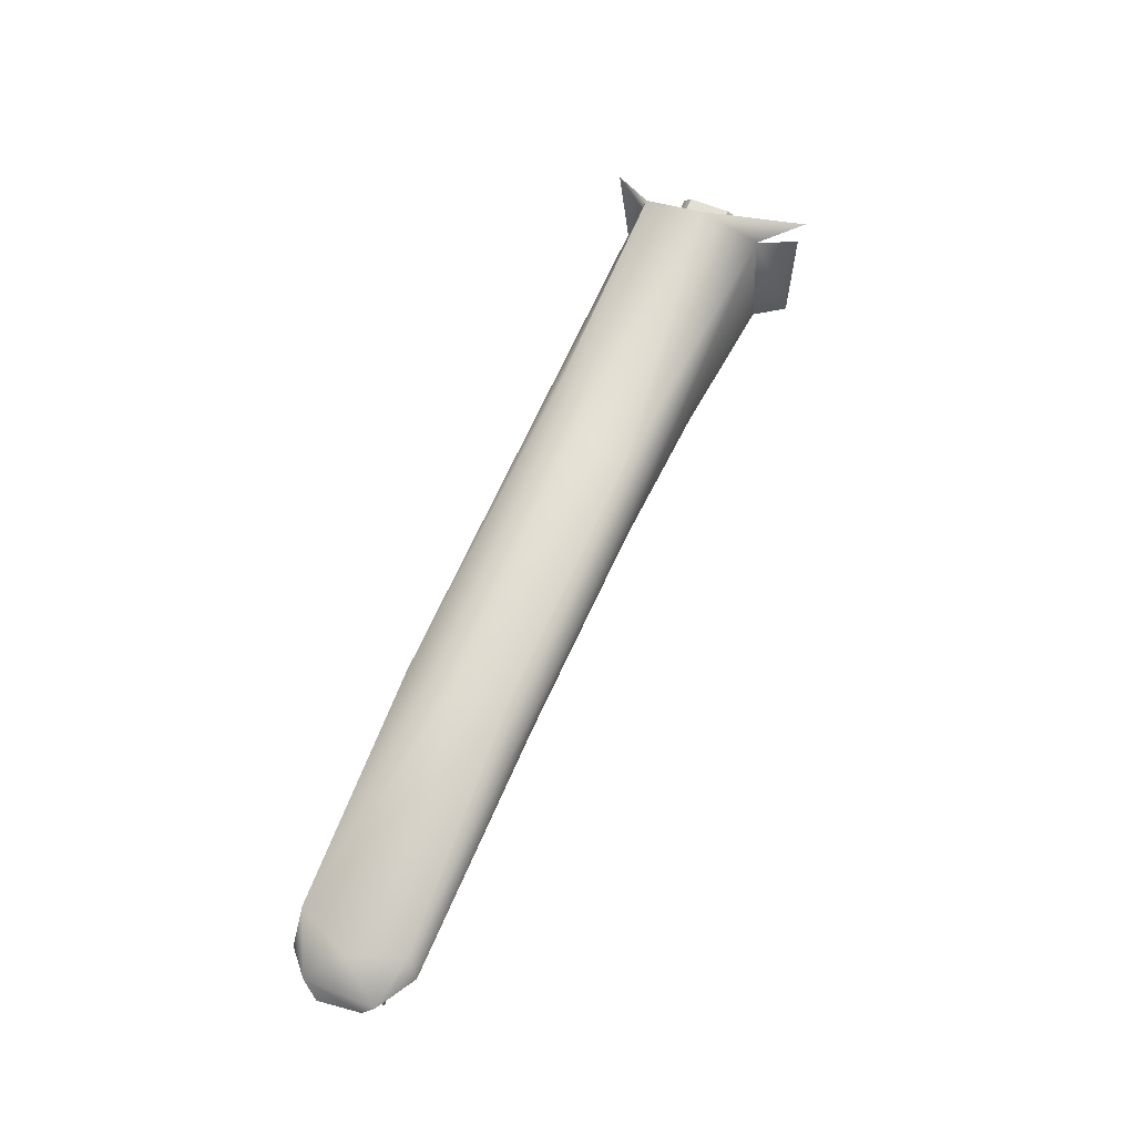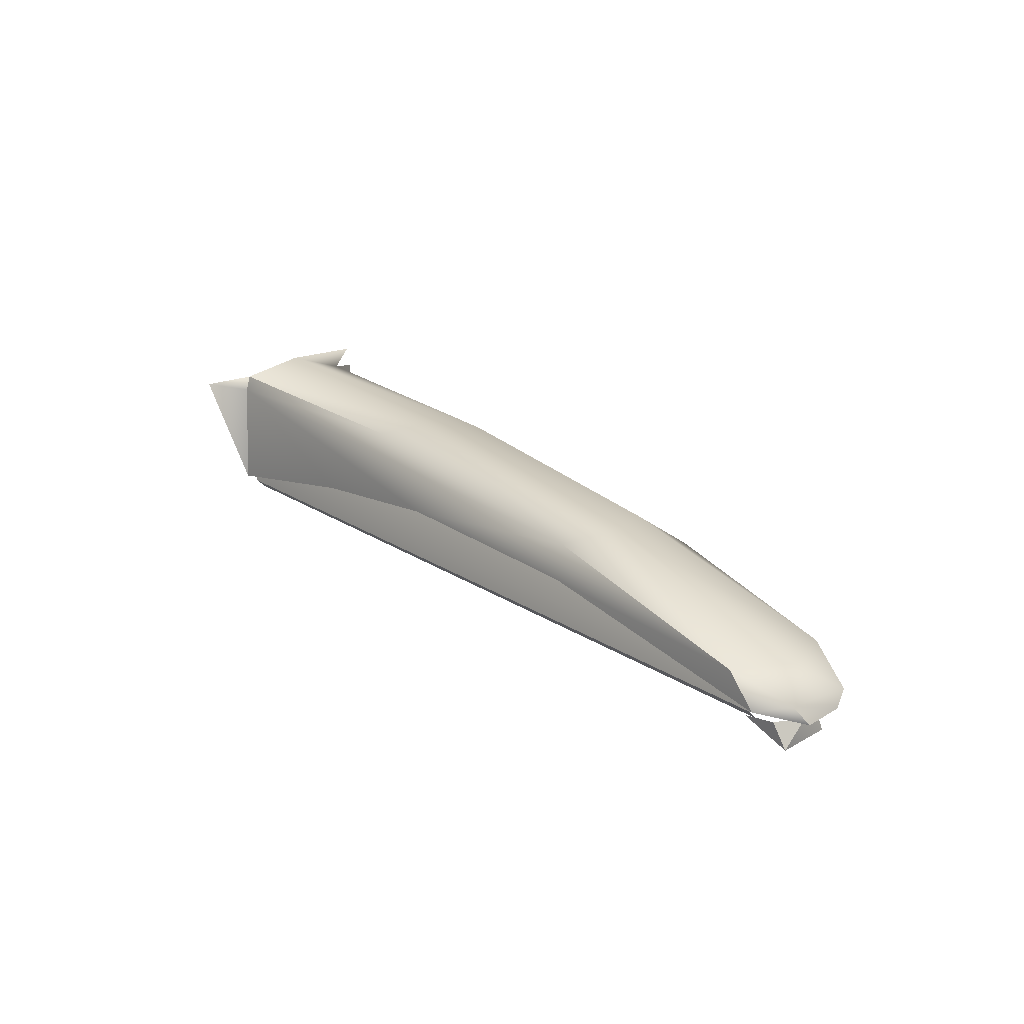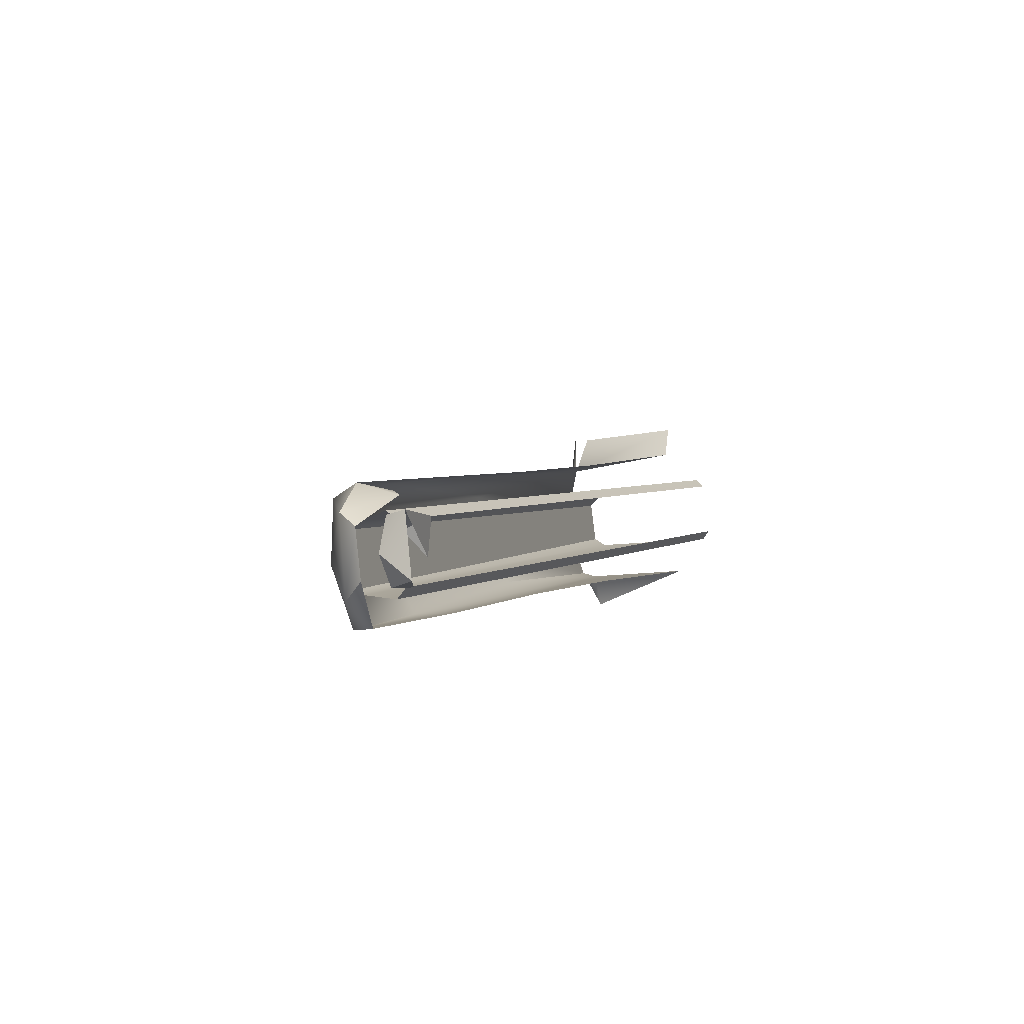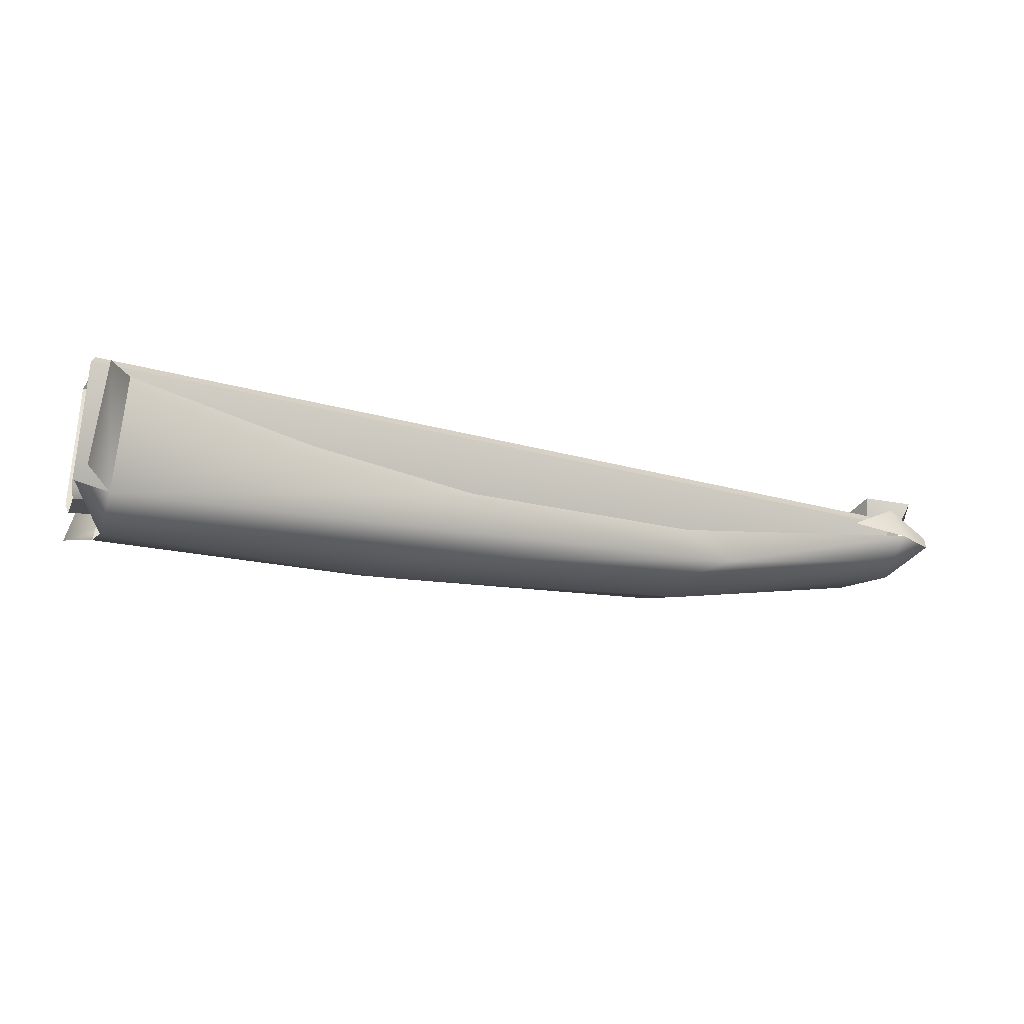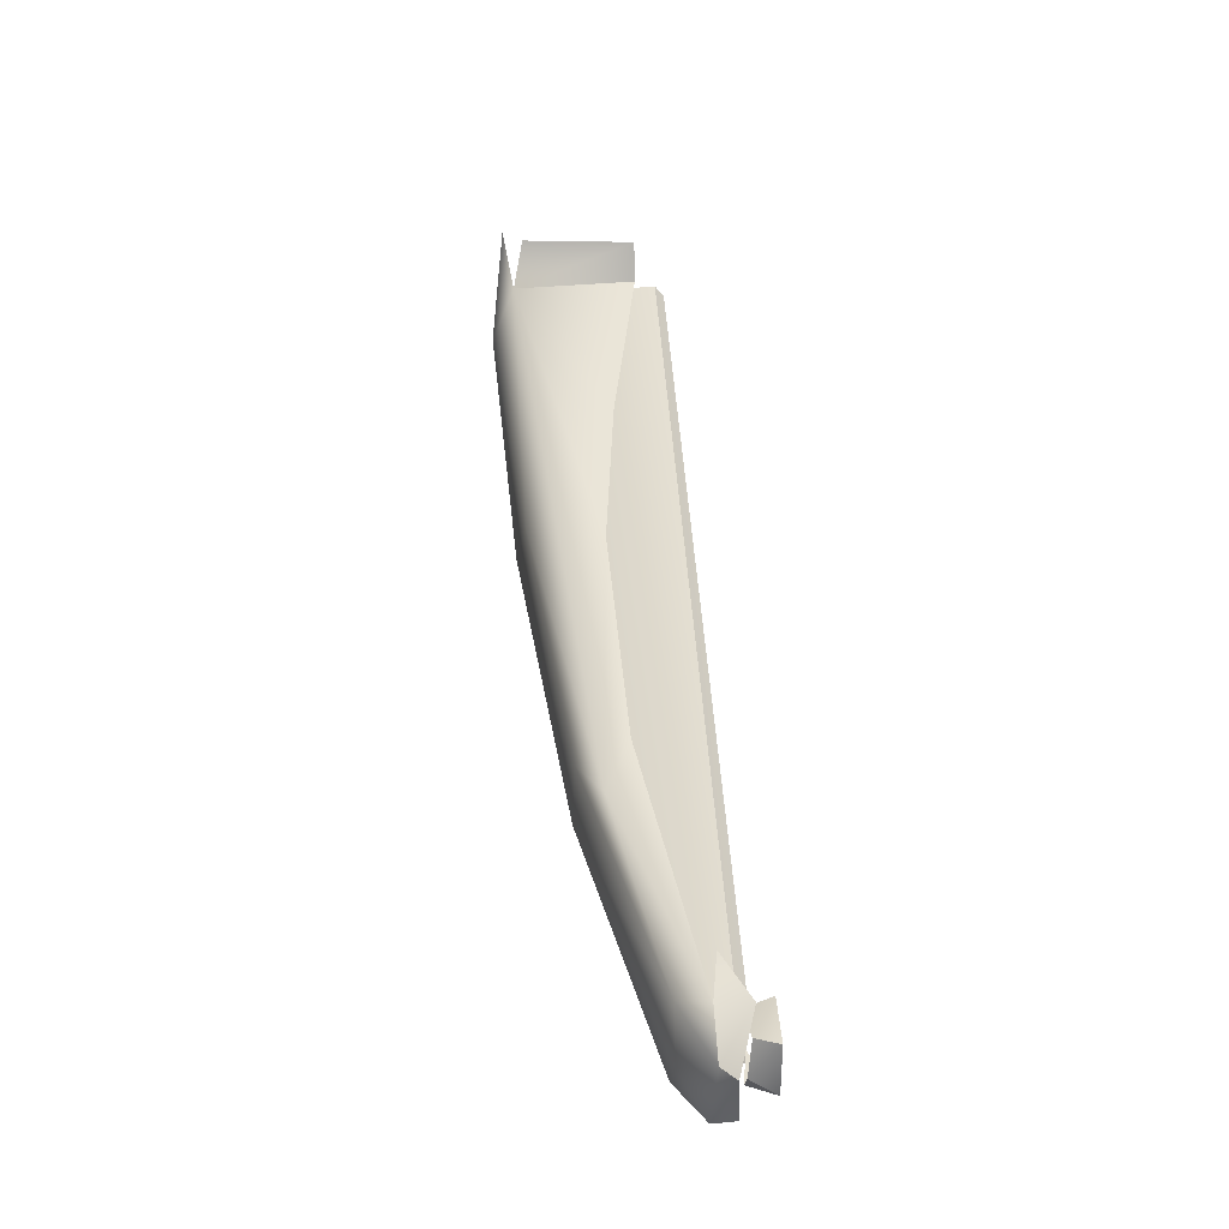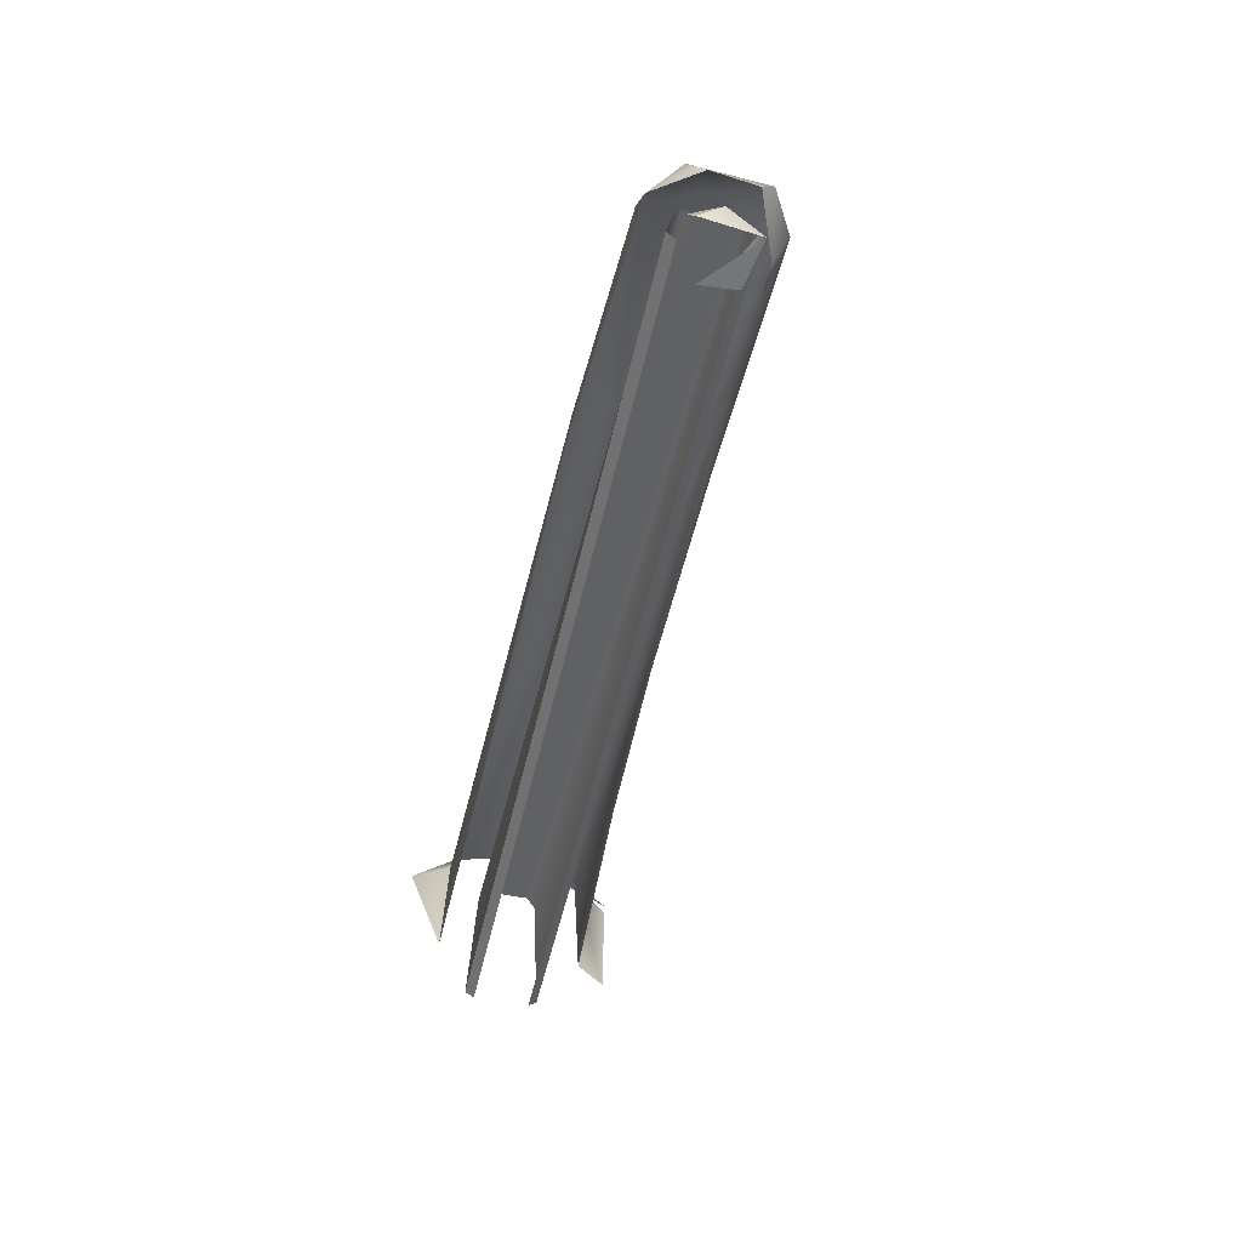
<metadata>
{"format":"obj","ext":"obj","renderer":"f3d","projection":"perspective","resolution":1024,"background":"white","views":[{"elev":58.7,"azim":-84.5,"up":"+Y"},{"elev":19.5,"azim":-146.9,"up":"+Y"},{"elev":-16.8,"azim":-66.5,"up":"+Z"},{"elev":69.2,"azim":-175.1,"up":"+Z"},{"elev":27.3,"azim":-93.5,"up":"+Z"},{"elev":-52.4,"azim":-120.7,"up":"+Y"}]}
</metadata>
<code>
v -0.05057 -0.6388 0.01555
v -0.03925 -0.6456 -0.01565
v -0.1911 -0.6464 -0.04001
v -0.01993 -0.6497 -0.03195
v -0.212 -0.6507 -0.0147
v -0.1718 -0.6512 -0.05385
v -0.03909 -0.6536 -0.01846
v -0.05986 -0.6497 0.04569
v -0.3453 -0.665 -0.08723
v -0.3275 -0.6699 -0.1093
v -0.03842 -0.7098 -0.02073
v -0.3699 -0.677 -0.05645
v -0.04874 -0.6449 0.07114
v -0.3442 -0.6664 -0.05947
v -0.1287 -0.694 -0.04737
v -0.2312 -0.6855 -0.01022
v -0.053 -0.6545 0.06809
v -0.4608 -0.6972 -0.09188
v -0.4411 -0.6978 -0.1447
v -0.2105 -0.6855 -0.07327
v -0.1496 -0.694 0.01695
v -0.3443 -0.6891 -0.04711
v -0.0549 -0.7098 0.06679
v -0.4627 -0.6981 -0.1216
v -0.3252 -0.6892 -0.1104
v -0.06091 -0.7098 0.04848
v -0.4664 -0.7112 -0.08828
v -0.482 -0.712 -0.1057
v -0.4717 -0.7103 -0.1406
v -0.4548 -0.7143 -0.1485
v -0.46 -0.7279 -0.09402
v -0.4822 -0.7196 -0.1125
v -0.478 -0.7205 -0.1346
v -0.4392 -0.7151 -0.08463
v -0.47 -0.7242 -0.1215
v -0.4677 -0.7259 -0.1044
v -0.4719 -0.7367 -0.1046
v -0.4476 -0.7368 -0.1007
v -0.466 -0.7374 -0.1334
v -0.4377 -0.7306 -0.1156
v -0.4483 -0.7237 -0.1055
v -0.4591 -0.7245 -0.1332
v -0.4426 -0.7267 -0.1293
v -0.03758 -0.7261 0.03262
v -0.4593 -0.7215 -0.09971
v -0.4574 -0.7261 -0.1038
v -0.03709 -0.7217 0.03747
v -0.4597 -0.7075 -0.1033
v -0.03755 -0.6559 0.03385
v -0.4591 -0.7041 -0.106
v -0.03795 -0.651 0.02898
v -0.4513 -0.7041 -0.13
v -0.03126 -0.651 0.008414
v -0.02808 -0.6559 0.00471
v -0.4502 -0.7075 -0.1325
v -0.02558 -0.7217 0.002055
v -0.4477 -0.7215 -0.1351
v -0.02883 -0.7261 0.005693
v -0.4487 -0.7261 -0.1307
f 1 3 2
f 2 3 1
f 1 5 3
f 3 5 1
f 2 3 6
f 6 3 2
f 4 2 7
f 7 2 4
f 8 5 1
f 1 5 8
f 5 9 3
f 3 9 5
f 3 10 6
f 6 10 3
f 7 2 6
f 6 2 7
f 4 7 11
f 11 7 4
f 8 12 5
f 5 12 8
f 13 8 1
f 1 8 13
f 5 14 9
f 9 14 5
f 3 9 10
f 10 9 3
f 7 6 10
f 10 6 7
f 11 7 15
f 15 7 11
f 8 16 12
f 12 16 8
f 5 12 14
f 14 12 5
f 14 18 9
f 9 18 14
f 9 19 10
f 10 19 9
f 7 10 20
f 20 10 7
f 7 20 15
f 15 20 7
f 8 21 16
f 16 21 8
f 16 22 12
f 12 22 16
f 12 18 14
f 14 18 12
f 8 17 23
f 23 17 8
f 9 18 24
f 24 18 9
f 9 24 19
f 19 24 9
f 25 10 19
f 19 10 25
f 20 10 25
f 25 10 20
f 8 26 21
f 21 26 8
f 22 27 12
f 12 27 22
f 12 27 18
f 18 27 12
f 8 23 26
f 26 23 8
f 18 28 24
f 24 28 18
f 24 29 19
f 19 29 24
f 25 19 30
f 30 19 25
f 18 27 28
f 28 27 18
f 28 29 24
f 24 29 28
f 19 29 30
f 30 29 19
f 27 31 28
f 28 31 27
f 29 28 32
f 32 28 29
f 30 29 33
f 33 29 30
f 34 31 27
f 27 31 34
f 28 31 32
f 32 31 28
f 29 32 33
f 33 32 29
f 35 36 37
f 37 36 35
f 38 37 36
f 36 37 38
f 35 37 39
f 39 37 35
f 38 40 37
f 37 40 38
f 38 36 41
f 41 36 38
f 35 39 42
f 42 39 35
f 41 40 38
f 38 40 41
f 43 42 39
f 39 42 43
f 44 45 46
f 46 45 44
f 47 45 44
f 44 45 47
f 47 48 45
f 45 48 47
f 47 49 48
f 48 49 47
f 49 50 48
f 48 50 49
f 49 51 50
f 50 51 49
f 51 52 50
f 50 52 51
f 51 53 52
f 52 53 51
f 54 52 53
f 53 52 54
f 54 55 52
f 52 55 54
f 56 55 54
f 54 55 56
f 56 57 55
f 55 57 56
f 58 57 56
f 56 57 58
f 58 59 57
f 57 59 58

</code>
